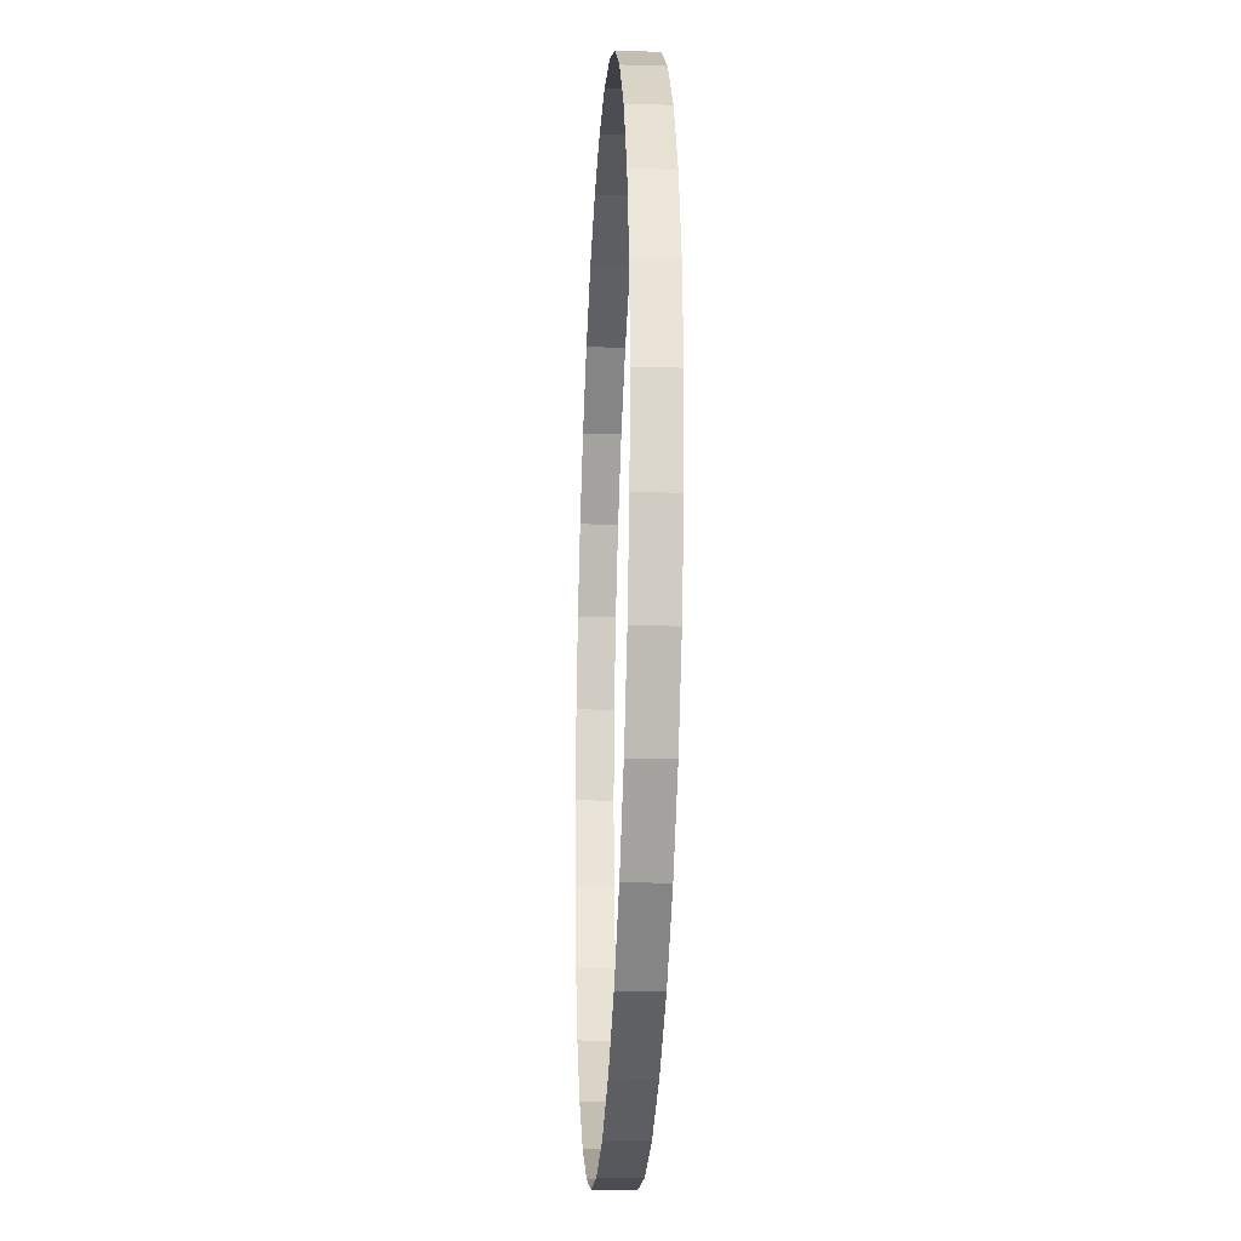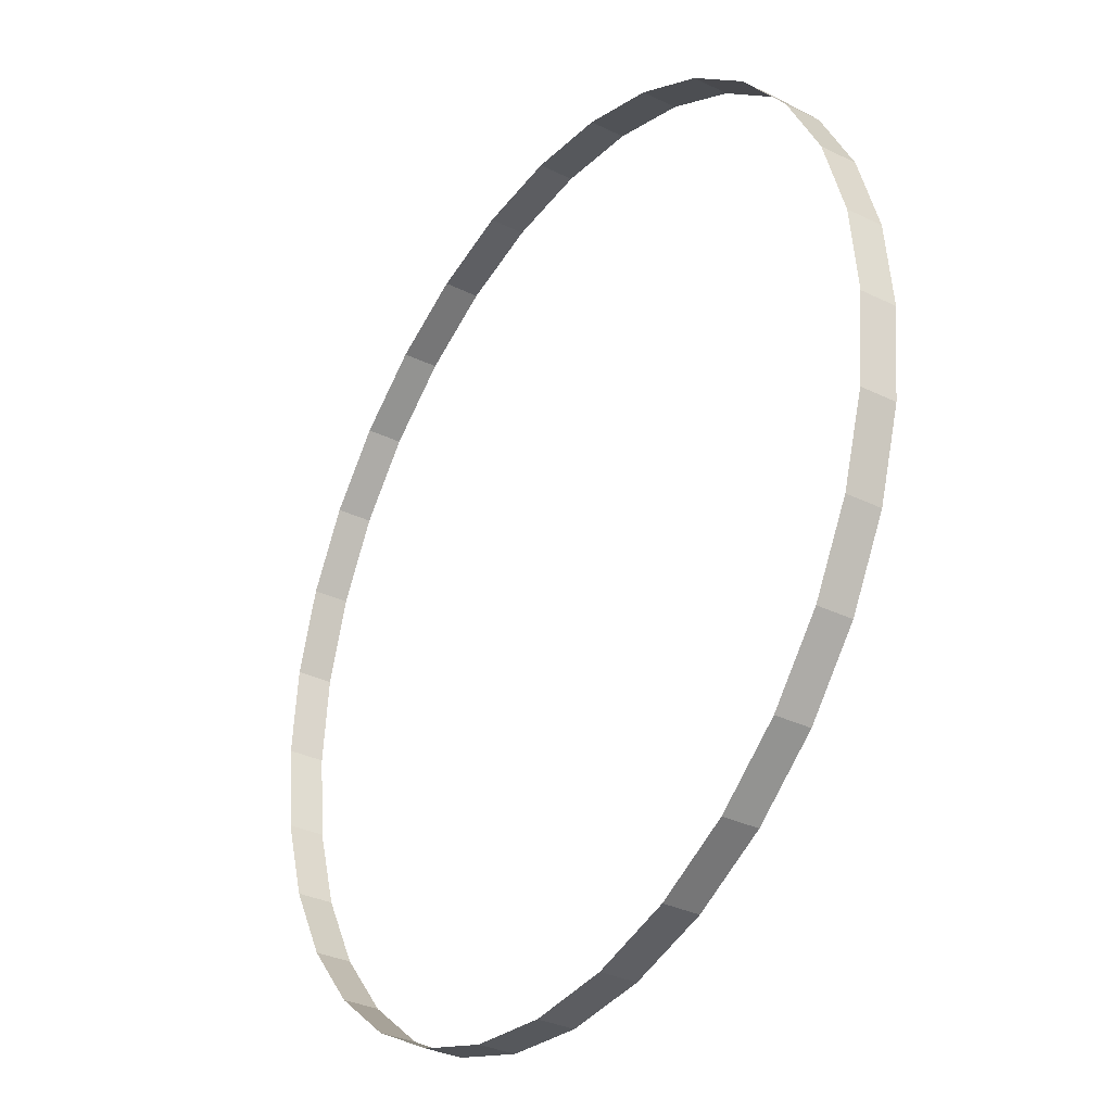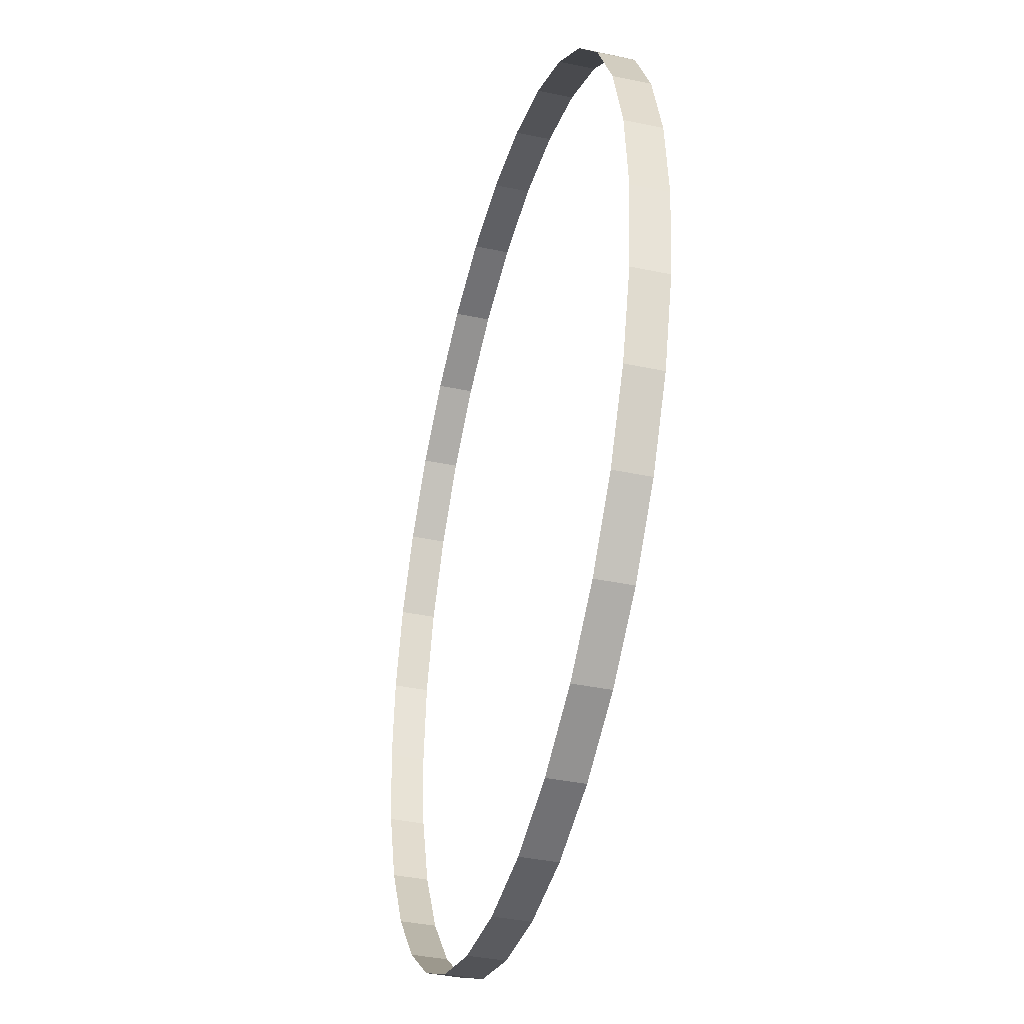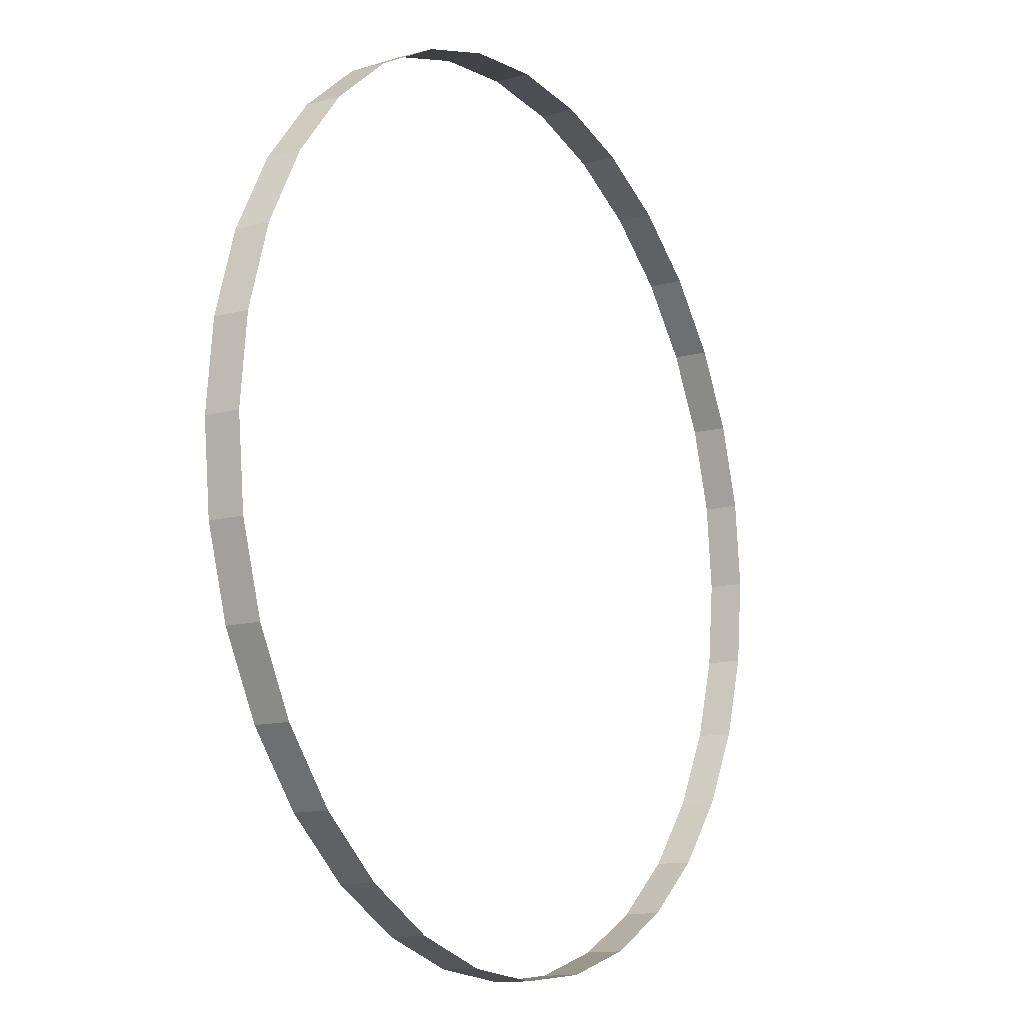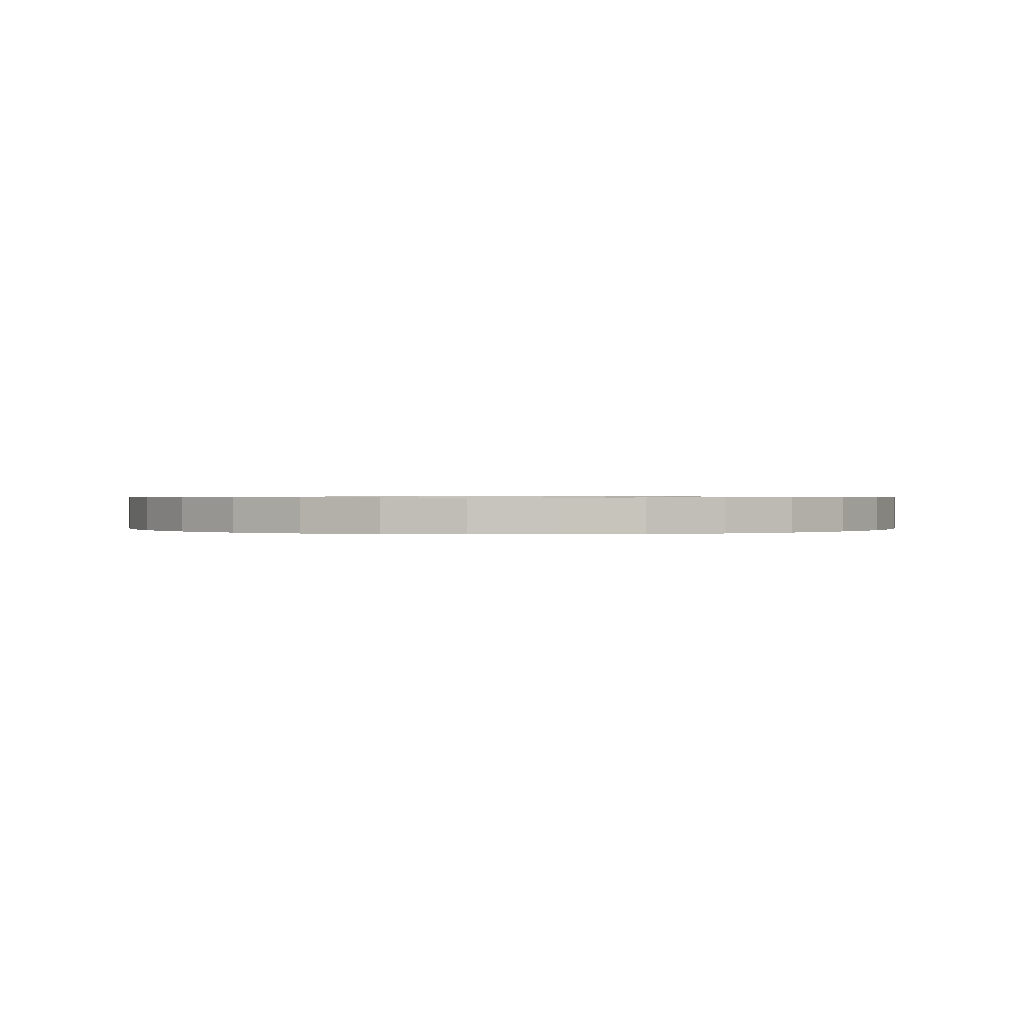
<metadata>
{"format":"obj","ext":"obj","renderer":"f3d","projection":"perspective","resolution":1024,"background":"white","views":[{"elev":-22.1,"azim":-93.1,"up":"+Y"},{"elev":-32.8,"azim":55.9,"up":"+Y"},{"elev":-38.7,"azim":75.1,"up":"+Y"},{"elev":-12.5,"azim":122.2,"up":"+Y"},{"elev":0.5,"azim":-140.7,"up":"+Z"}]}
</metadata>
<code>
v 0 1 -0.1
v 0 1 -0.02
v 0.1951 0.9808 -0.1
v 0.1951 0.9808 -0.02
v 0.3827 0.9239 -0.1
v 0.3827 0.9239 -0.02
v 0.5556 0.8315 -0.1
v 0.5556 0.8315 -0.02
v 0.7071 0.7071 -0.1
v 0.7071 0.7071 -0.02
v 0.8315 0.5556 -0.1
v 0.8315 0.5556 -0.02
v 0.9239 0.3827 -0.1
v 0.9239 0.3827 -0.02
v 0.9808 0.1951 -0.1
v 0.9808 0.1951 -0.02
v 1 0 -0.1
v 1 0 -0.02
v 0.9808 -0.1951 -0.1
v 0.9808 -0.1951 -0.02
v 0.9239 -0.3827 -0.1
v 0.9239 -0.3827 -0.02
v 0.8315 -0.5556 -0.1
v 0.8315 -0.5556 -0.02
v 0.7071 -0.7071 -0.1
v 0.7071 -0.7071 -0.02
v 0.5556 -0.8315 -0.1
v 0.5556 -0.8315 -0.02
v 0.3827 -0.9239 -0.1
v 0.3827 -0.9239 -0.02
v 0.1951 -0.9808 -0.1
v 0.1951 -0.9808 -0.02
v -0 -1 -0.1
v -0 -1 -0.02
v -0.1951 -0.9808 -0.1
v -0.1951 -0.9808 -0.02
v -0.3827 -0.9239 -0.1
v -0.3827 -0.9239 -0.02
v -0.5556 -0.8315 -0.1
v -0.5556 -0.8315 -0.02
v -0.7071 -0.7071 -0.1
v -0.7071 -0.7071 -0.02
v -0.8315 -0.5556 -0.1
v -0.8315 -0.5556 -0.02
v -0.9239 -0.3827 -0.1
v -0.9239 -0.3827 -0.02
v -0.9808 -0.1951 -0.1
v -0.9808 -0.1951 -0.02
v -1 1e-06 -0.1
v -1 1e-06 -0.02
v -0.9808 0.1951 -0.1
v -0.9808 0.1951 -0.02
v -0.9239 0.3827 -0.1
v -0.9239 0.3827 -0.02
v -0.8315 0.5556 -0.1
v -0.8315 0.5556 -0.02
v -0.7071 0.7071 -0.1
v -0.7071 0.7071 -0.02
v -0.5556 0.8315 -0.1
v -0.5556 0.8315 -0.02
v -0.3827 0.9239 -0.1
v -0.3827 0.9239 -0.02
v -0.1951 0.9808 -0.1
v -0.1951 0.9808 -0.02
f 2 3 1
f 4 5 3
f 6 7 5
f 8 9 7
f 10 11 9
f 12 13 11
f 14 15 13
f 16 17 15
f 18 19 17
f 20 21 19
f 22 23 21
f 24 25 23
f 26 27 25
f 28 29 27
f 30 31 29
f 32 33 31
f 34 35 33
f 36 37 35
f 38 39 37
f 40 41 39
f 42 43 41
f 44 45 43
f 46 47 45
f 48 49 47
f 50 51 49
f 52 53 51
f 54 55 53
f 56 57 55
f 58 59 57
f 60 61 59
f 62 63 61
f 64 1 63
f 2 4 3
f 4 6 5
f 6 8 7
f 8 10 9
f 10 12 11
f 12 14 13
f 14 16 15
f 16 18 17
f 18 20 19
f 20 22 21
f 22 24 23
f 24 26 25
f 26 28 27
f 28 30 29
f 30 32 31
f 32 34 33
f 34 36 35
f 36 38 37
f 38 40 39
f 40 42 41
f 42 44 43
f 44 46 45
f 46 48 47
f 48 50 49
f 50 52 51
f 52 54 53
f 54 56 55
f 56 58 57
f 58 60 59
f 60 62 61
f 62 64 63
f 64 2 1

</code>
